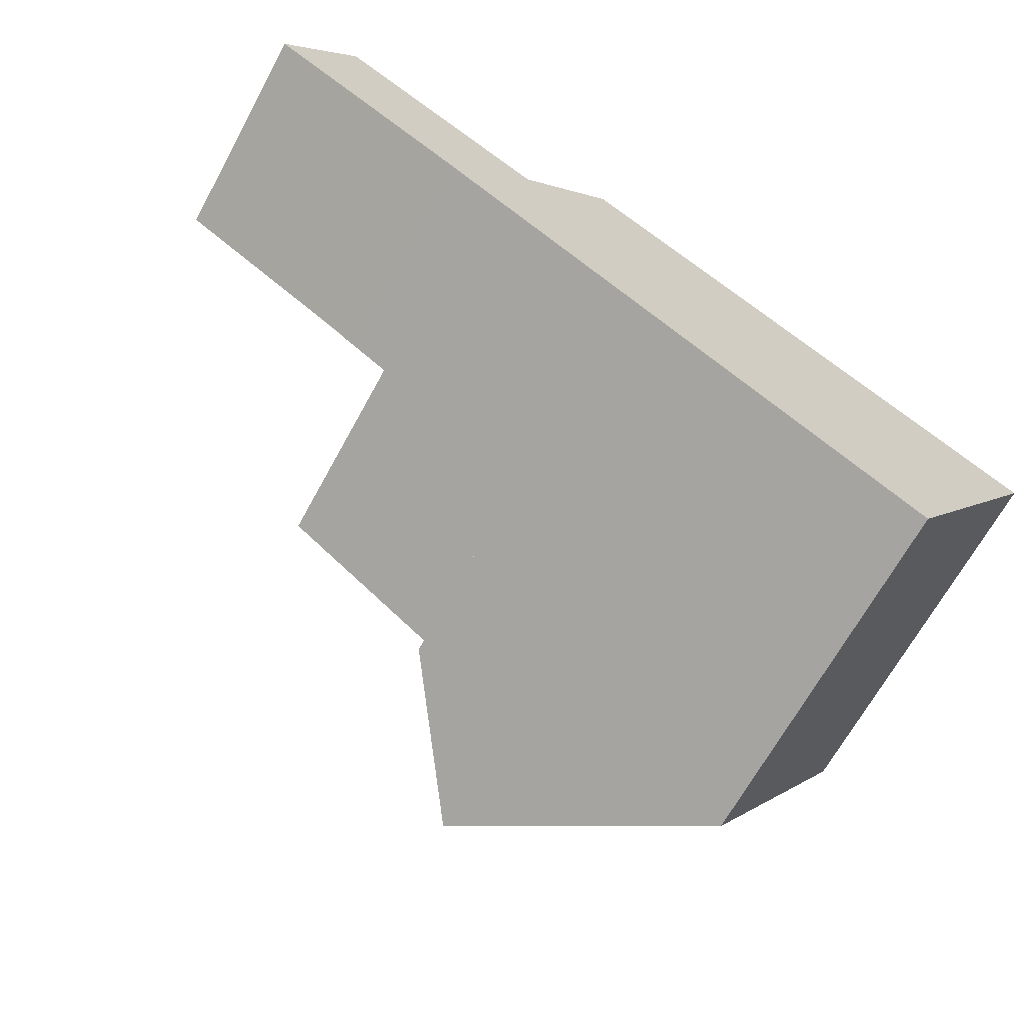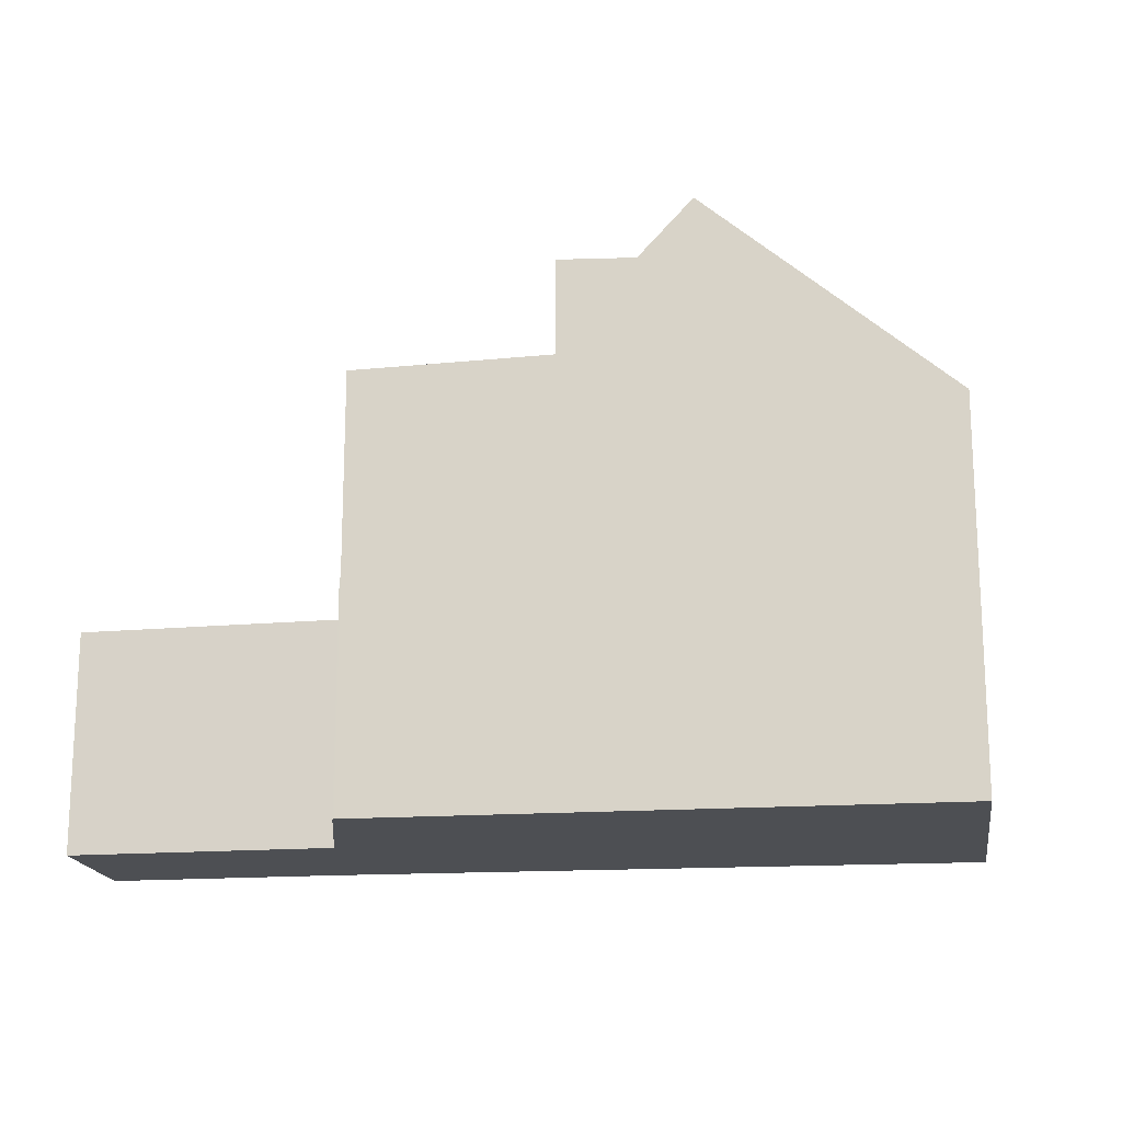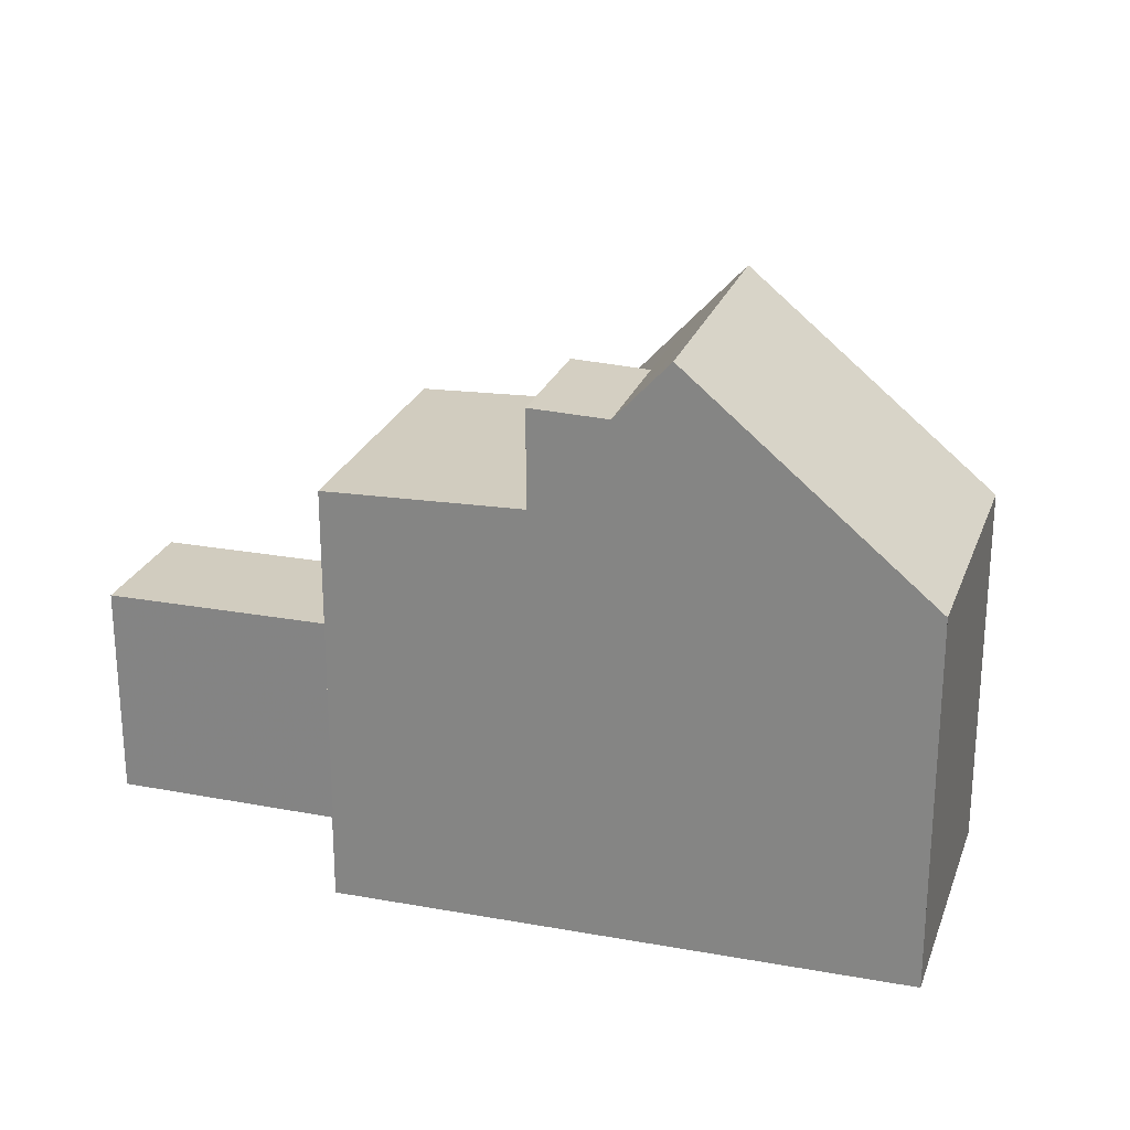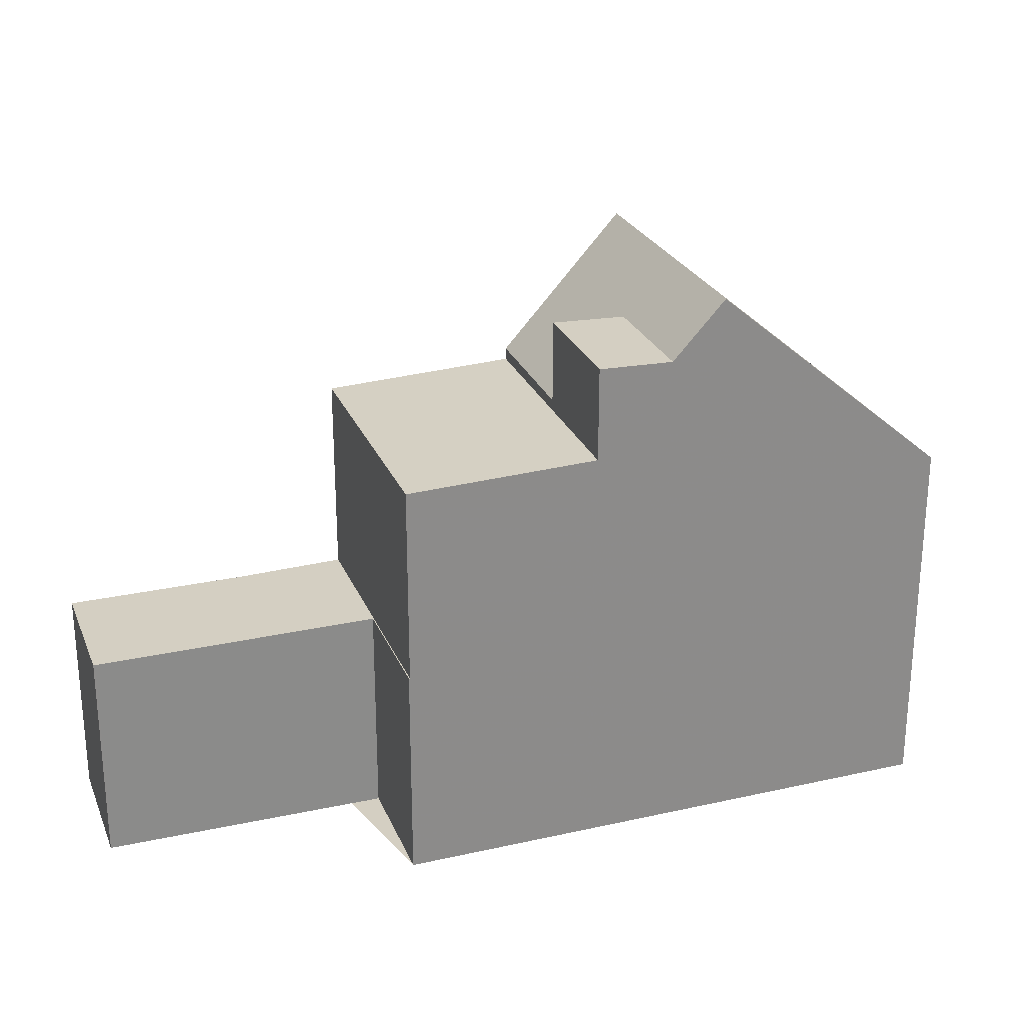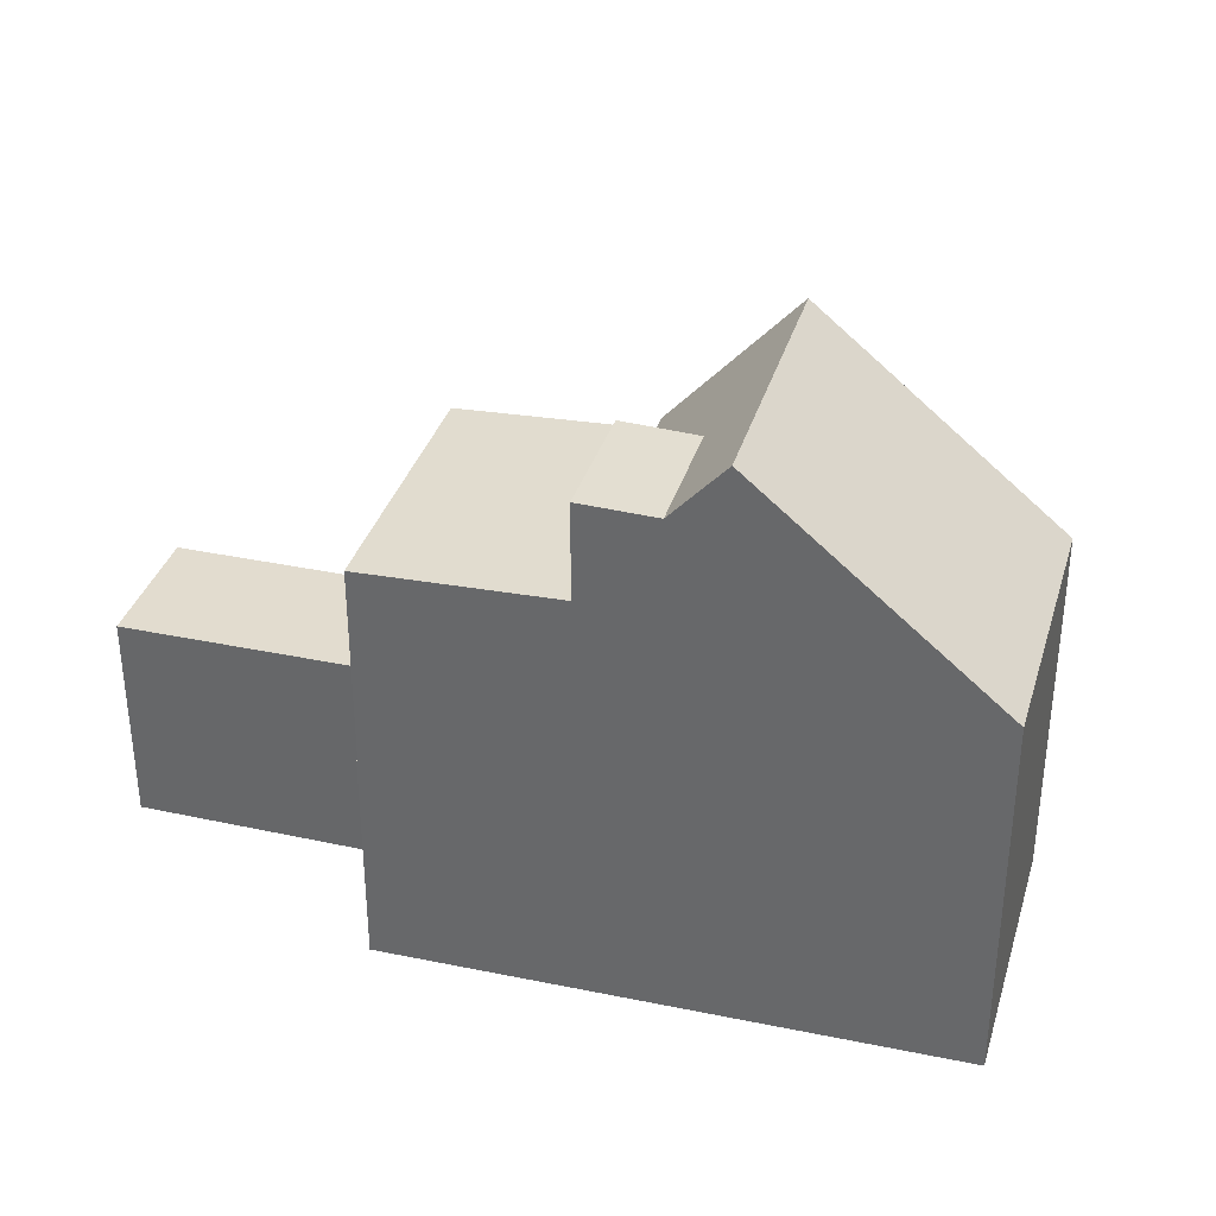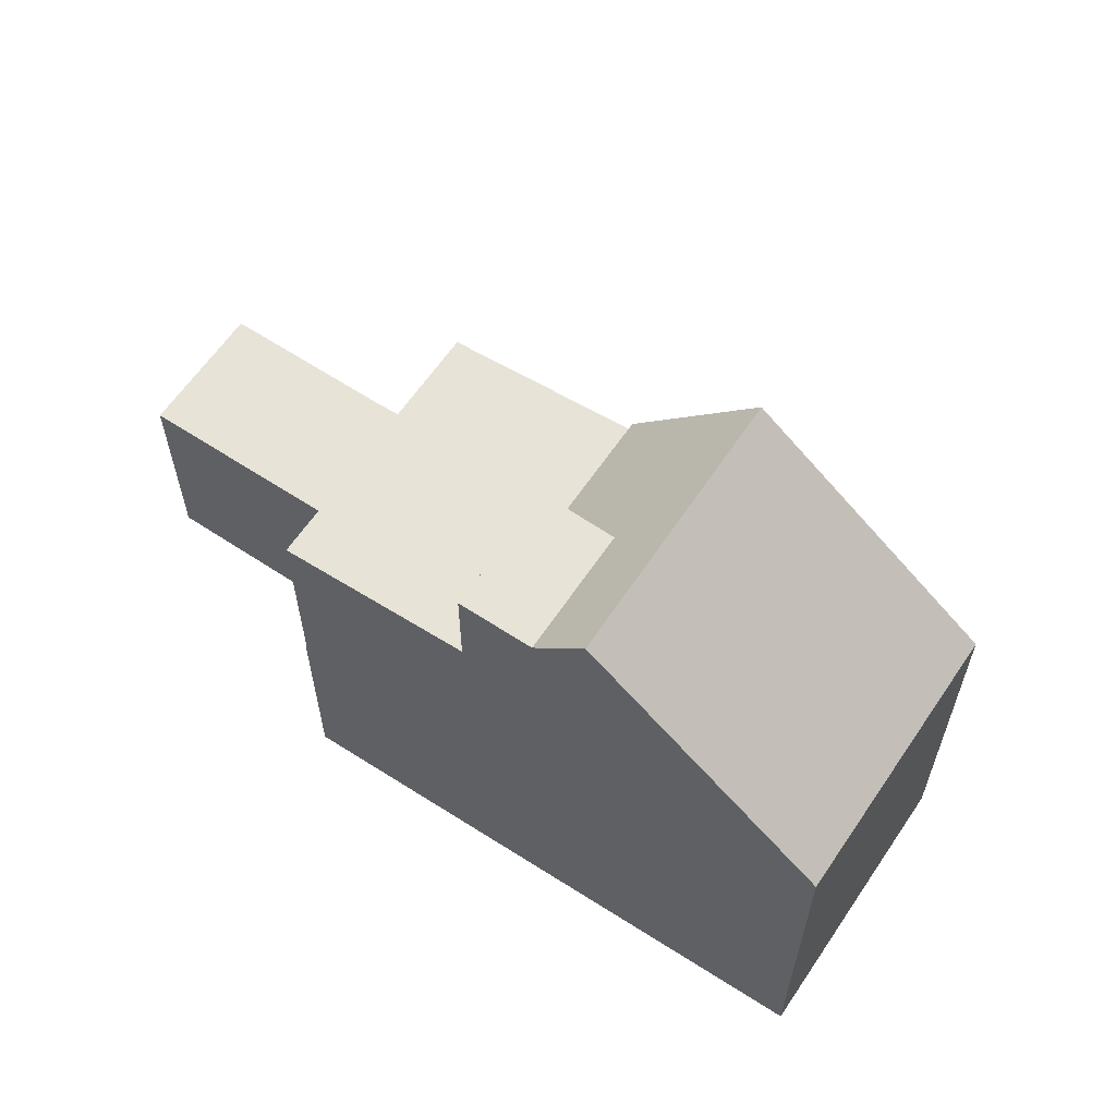
<metadata>
{"format":"obj","ext":"obj","renderer":"f3d","projection":"perspective","resolution":1024,"background":"white","views":[{"elev":-67.0,"azim":151.4,"up":"+Y"},{"elev":-17.6,"azim":-138.5,"up":"+Z"},{"elev":24.5,"azim":-129.8,"up":"+Z"},{"elev":25.8,"azim":-166.0,"up":"+Z"},{"elev":35.0,"azim":-131.0,"up":"+Z"},{"elev":61.7,"azim":-113.2,"up":"+Z"}]}
</metadata>
<code>
v -492.4 -1718 4.938
v -494.5 -1714 4.978
v -485.5 -1713 2.934
v -485.5 -1713 2.934
v -485.6 -1713 2.935
v -488.2 -1710 2.951
v -487.2 -1712 2.946
v -484 -1710 2.917
v -483 -1711 2.912
v -491.5 -1717 5.817
v -493.6 -1714 5.811
v -489.7 -1716 7.694
v -491.8 -1713 7.703
v -490.5 -1716 6.89
v -492.6 -1713 6.875
v -491.8 -1713 7.703
v -489.7 -1716 7.694
v -486.2 -1713 5.636
v -488.2 -1710 5.629
v -490.3 -1712 5.701
v -488.3 -1715 5.709
v -486.2 -1713 2.94
v -488.2 -1710 2.952
v -485.6 -1713 2.935
v -485.5 -1713 2.934
v -485 -1713 2.93
v -483 -1711 2.912
v -488.2 -1710 2.952
v -486.2 -1713 2.94
v -486.2 -1713 3.042
v -488.2 -1710 3.024
v -488.2 -1715 5.704
v -490.2 -1712 5.698
v -491.2 -1712 6.934
v -490.3 -1712 5.837
v -488.3 -1715 5.868
v -487.2 -1712 2.946
v -486.1 -1713 2.94
v -491.2 -1712 6.934
v -489.1 -1715 6.947
v -490.3 -1712 6.969
v -490.2 -1714 6.94
v -488.2 -1710 5.629
v -486.2 -1713 5.636
v -491.8 -1713 7.703
v -491.8 -1713 7.703
v -488.2 -1710 2.952
v -488.2 -1710 3.024
v -494.5 -1715 4.978
v -493.6 -1714 5.811
v -492.6 -1713 6.875
v -490.2 -1712 5.698
v -488.2 -1710 5.629
v -491.2 -1712 6.934
v -491.2 -1712 6.934
v -490.3 -1712 6.969
v -488.2 -1710 5.629
v -488.2 -1710 2.952
v -488.2 -1710 2.951
v -490.3 -1712 5.701
v -490.3 -1712 5.837
v -490.8 -1714 7.699
v -490.8 -1714 7.699
v -492.7 -1715 5.813
v -493.6 -1716 4.961
v -491.7 -1715 6.882
v -487.2 -1712 5.633
v -489.3 -1713 5.701
v -490.2 -1714 6.94
v -490.2 -1714 6.94
v -489.4 -1713 6.975
v -489.4 -1713 5.705
v -489.4 -1713 5.851
v -487.1 -1712 2.945
v -483.9 -1710 2.917
v -487.2 -1712 3.033
v -487.2 -1712 2.946
v -487.2 -1712 5.633
v -487.2 -1712 2.946
v -483 -1711 2.912
v -483 -1711 2.912
v -484 -1710 2.917
v -484 -1710 2.918
v -489.4 -1713 6.975
v -490.3 -1712 6.969
v -489.4 -1713 5.851
v -489.4 -1713 5.705
v -490.3 -1712 5.701
v -489.4 -1713 5.851
v -489.4 -1713 6.975
v -490.3 -1712 6.969
v -490.3 -1712 5.701
v -488.3 -1715 5.709
v -488.3 -1715 5.868
v -493.6 -1716 4.985
v -494.4 -1714 5.002
v -494.4 -1714 5.002
v -492.4 -1718 4.963
v -493.6 -1716 4.961
v -492.4 -1718 4.938
v -492.4 -1718 -8.882e-16
v -493.6 -1716 -8.882e-16
v -494.4 -1714 5.002
v -494.5 -1714 4.978
v -494.5 -1714 0
v -494.4 -1714 0
v -485.5 -1713 2.934
v -485.5 -1713 2.934
v -485.5 -1713 -4.441e-16
v -485.5 -1713 -4.441e-16
v -485.6 -1713 2.935
v -485.5 -1713 2.934
v -485.5 -1713 0
v -485.6 -1713 0
v -486.1 -1713 2.94
v -485.6 -1713 2.935
v -485.6 -1713 0
v -486.1 -1713 0
v -488.2 -1710 2.951
v -488.2 -1710 2.951
v -488.2 -1710 0
v -488.2 -1710 0
v -487.2 -1712 2.946
v -487.2 -1712 2.946
v -487.2 -1712 0
v -487.2 -1712 0
v -483.9 -1710 2.917
v -484 -1710 2.917
v -484 -1710 0
v -483.9 -1710 0
v -483 -1711 2.912
v -483 -1711 2.912
v -483 -1711 0
v -483 -1711 0
v -492.4 -1718 4.963
v -491.5 -1717 5.817
v -491.5 -1717 0
v -492.4 -1718 0
v -492.6 -1713 6.875
v -493.6 -1714 5.811
v -493.6 -1714 8.882e-16
v -492.6 -1713 0
v -490.5 -1716 6.89
v -489.7 -1716 7.694
v -489.7 -1716 -8.882e-16
v -490.5 -1716 0
v -491.5 -1717 5.817
v -490.5 -1716 6.89
v -490.5 -1716 0
v -491.5 -1717 0
v -491.8 -1713 7.703
v -492.6 -1713 6.875
v -492.6 -1713 0
v -491.8 -1713 0
v -491.2 -1712 6.934
v -491.8 -1713 7.703
v -491.8 -1713 0
v -491.2 -1712 0
v -488.2 -1710 2.951
v -488.2 -1710 2.952
v -488.2 -1710 -4.441e-16
v -488.2 -1710 0
v -485.6 -1713 2.935
v -485.6 -1713 2.935
v -485.6 -1713 0
v -485.6 -1713 0
v -485.5 -1713 2.934
v -485.5 -1713 2.934
v -485.5 -1713 -4.441e-16
v -485.5 -1713 0
v -485.5 -1713 2.934
v -485 -1713 2.93
v -485 -1713 4.441e-16
v -485.5 -1713 -4.441e-16
v -483 -1711 2.912
v -483 -1711 2.912
v -483 -1711 0
v -483 -1711 0
v -488.3 -1715 5.709
v -488.2 -1715 5.704
v -488.2 -1715 0
v -488.3 -1715 0
v -488.2 -1710 5.629
v -490.2 -1712 5.698
v -490.2 -1712 0
v -488.2 -1710 0
v -490.3 -1712 6.969
v -491.2 -1712 6.934
v -491.2 -1712 0
v -490.3 -1712 0
v -484 -1710 2.918
v -487.2 -1712 2.946
v -487.2 -1712 0
v -484 -1710 -4.441e-16
v -486.2 -1713 2.94
v -486.1 -1713 2.94
v -486.1 -1713 0
v -486.2 -1713 0
v -489.7 -1716 7.694
v -489.1 -1715 6.947
v -489.1 -1715 0
v -489.7 -1716 -8.882e-16
v -488.2 -1715 5.704
v -486.2 -1713 5.636
v -486.2 -1713 0
v -488.2 -1715 0
v -494.5 -1714 4.978
v -494.5 -1715 4.978
v -494.5 -1715 0
v -494.5 -1714 0
v -487.2 -1712 2.946
v -488.2 -1710 2.951
v -488.2 -1710 0
v -487.2 -1712 0
v -494.5 -1715 4.978
v -493.6 -1716 4.961
v -493.6 -1716 -8.882e-16
v -494.5 -1715 0
v -483 -1711 2.912
v -483.9 -1710 2.917
v -483.9 -1710 0
v -483 -1711 0
v -485 -1713 2.93
v -483 -1711 2.912
v -483 -1711 0
v -485 -1713 4.441e-16
v -484 -1710 2.917
v -484 -1710 2.918
v -484 -1710 -4.441e-16
v -484 -1710 0
v -490.2 -1712 5.698
v -490.3 -1712 5.701
v -490.3 -1712 0
v -490.2 -1712 0
v -489.1 -1715 6.947
v -488.3 -1715 5.868
v -488.3 -1715 8.882e-16
v -489.1 -1715 0
v -493.6 -1714 5.811
v -494.4 -1714 5.002
v -494.4 -1714 0
v -493.6 -1714 8.882e-16
v -492.4 -1718 4.938
v -492.4 -1718 4.963
v -492.4 -1718 0
v -492.4 -1718 -8.882e-16
v -485.5 -1713 0
v -485.5 -1713 0
v -485.6 -1713 0
v -492.4 -1718 0
v -494.5 -1714 0
v -488.2 -1710 0
v -487.2 -1712 0
v -484 -1710 0
v -483 -1711 0
f 25 4 24
f 48 31 28 47
f 96 50 64 95
f 66 51 45 62
f 64 50 51 66
f 68 52 53 67
f 63 46 54 69
f 81 26 80
f 58 23 6 59
f 57 19 31 48
f 88 52 68 87
f 73 61 60 72
f 80 26 3 25 24 5 38 74 82
f 71 56 61 73
f 86 42 90
f 77 29 30 76
f 97 11 50 96
f 51 15 13 45
f 50 11 15 51
f 52 33 43 53
f 46 16 39 54
f 74 38 22 79
f 76 30 18 78
f 92 33 52 88
f 61 35 20 60
f 56 41 35 61
f 95 64 10 98
f 62 12 14 66
f 66 14 10 64
f 67 44 32 68
f 69 40 17 63
f 87 68 32 93
f 72 21 36 73
f 82 74 37 83
f 76 48 47 77
f 79 58 59 7 37 74
f 78 57 48 76
f 80 27 9 81
f 82 75 27 80
f 83 8 75 82
f 84 70 55 85
f 85 55 34 91
f 94 40 69 89
f 95 65 49 96
f 96 49 2 97
f 98 1 65 95
f 100 101 102 99
f 104 105 106 103
f 108 109 110 107
f 112 113 114 111
f 116 117 118 115
f 120 121 122 119
f 124 125 126 123
f 128 129 130 127
f 132 133 134 131
f 136 137 138 135
f 140 141 142 139
f 144 145 146 143
f 148 149 150 147
f 152 153 154 151
f 156 157 158 155
f 160 161 162 159
f 164 165 166 163
f 168 169 170 167
f 172 173 174 171
f 176 177 178 175
f 180 181 182 179
f 184 185 186 183
f 188 189 190 187
f 192 193 194 191
f 196 197 198 195
f 200 201 202 199
f 204 205 206 203
f 208 209 210 207
f 212 213 214 211
f 216 217 218 215
f 220 221 222 219
f 224 225 226 223
f 228 229 230 227
f 232 233 234 231
f 236 237 238 235
f 240 241 242 239
f 244 245 246 243
f 248 249 250 251 252 253 254 255 247

</code>
